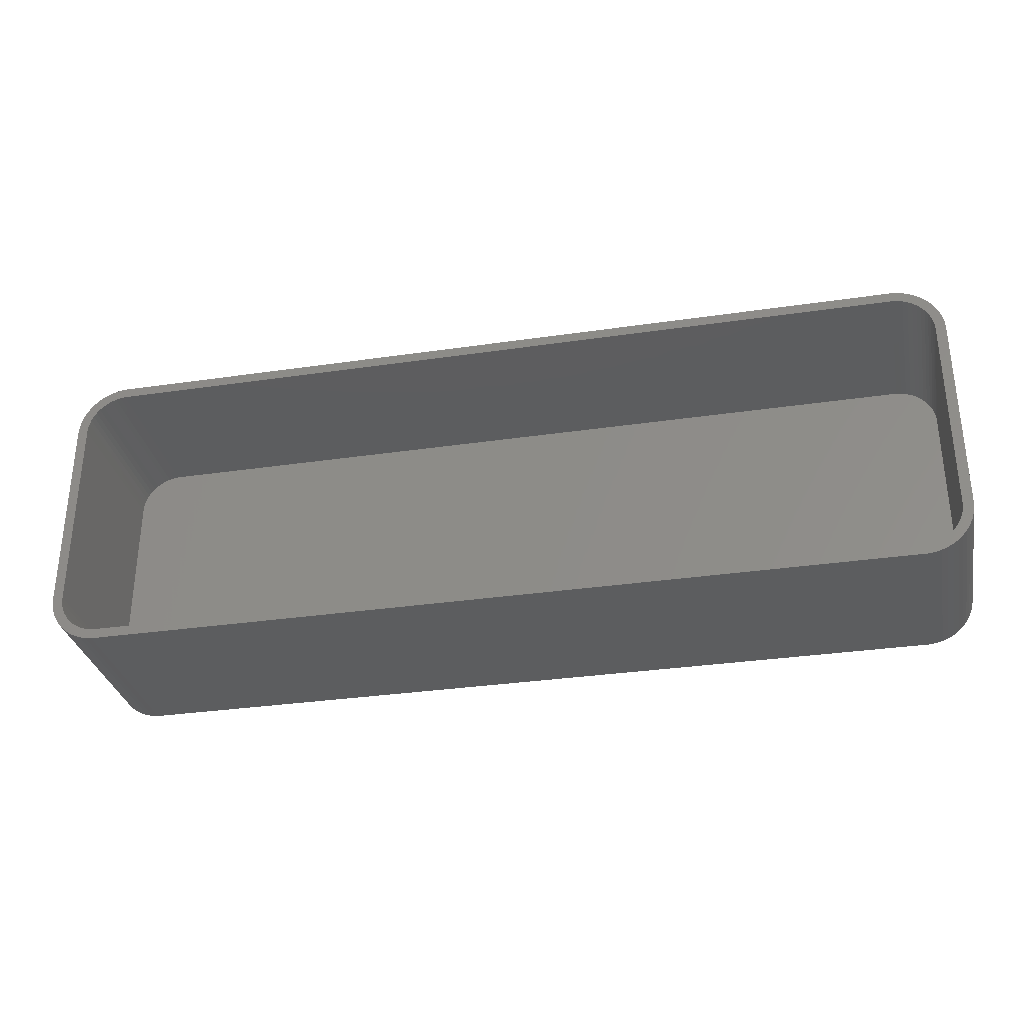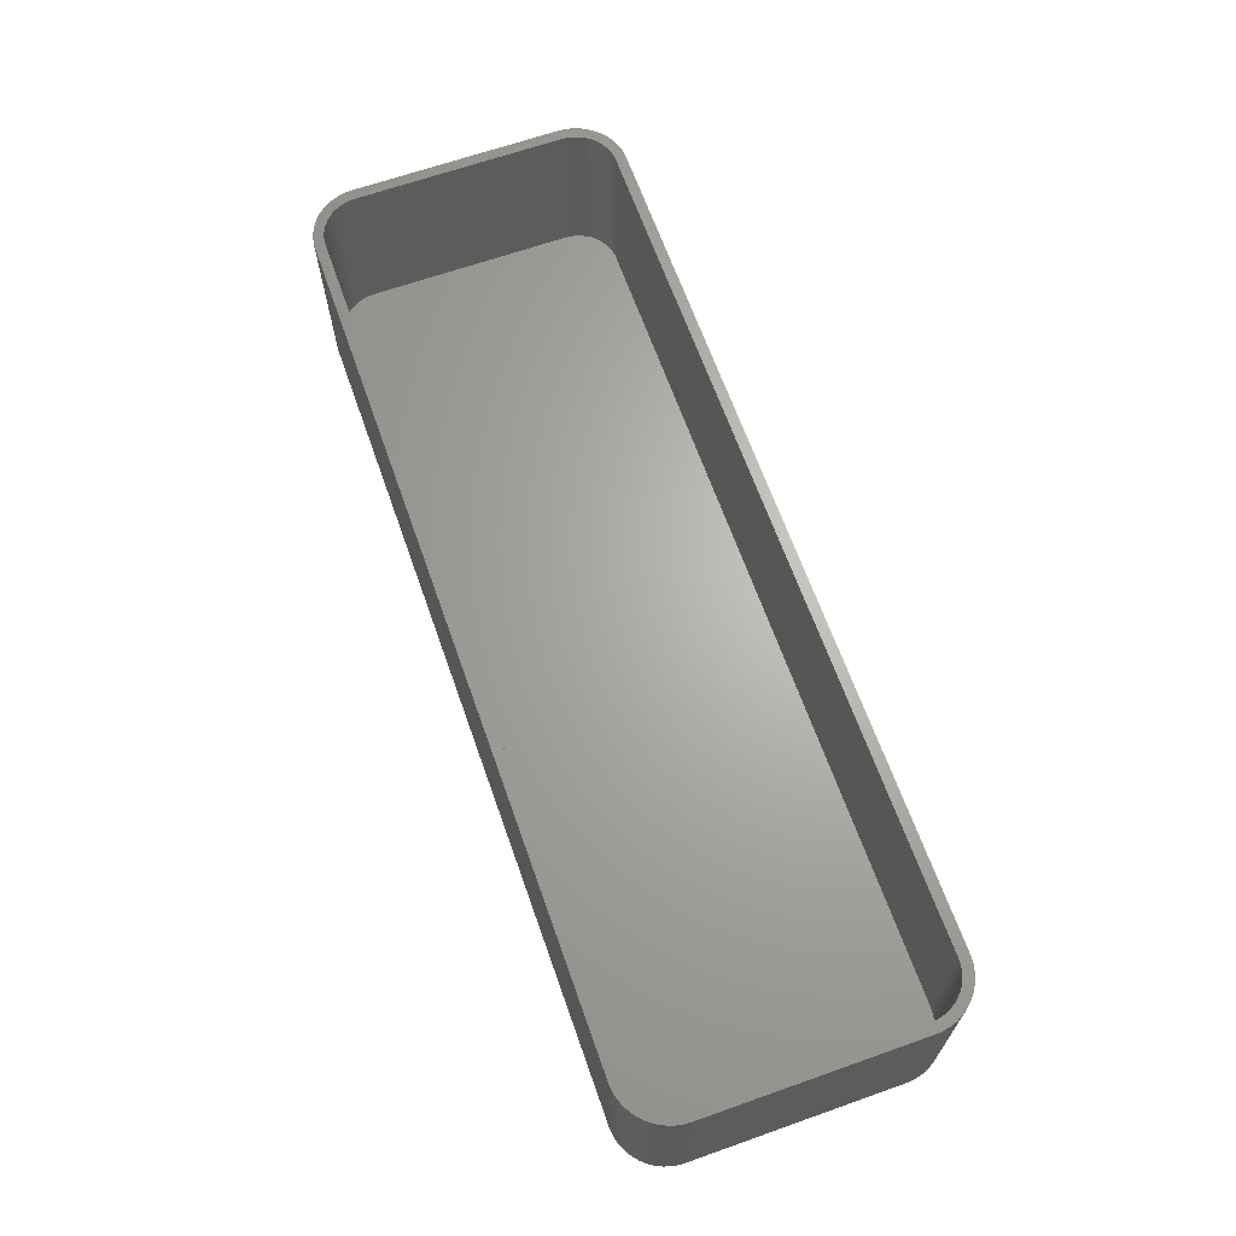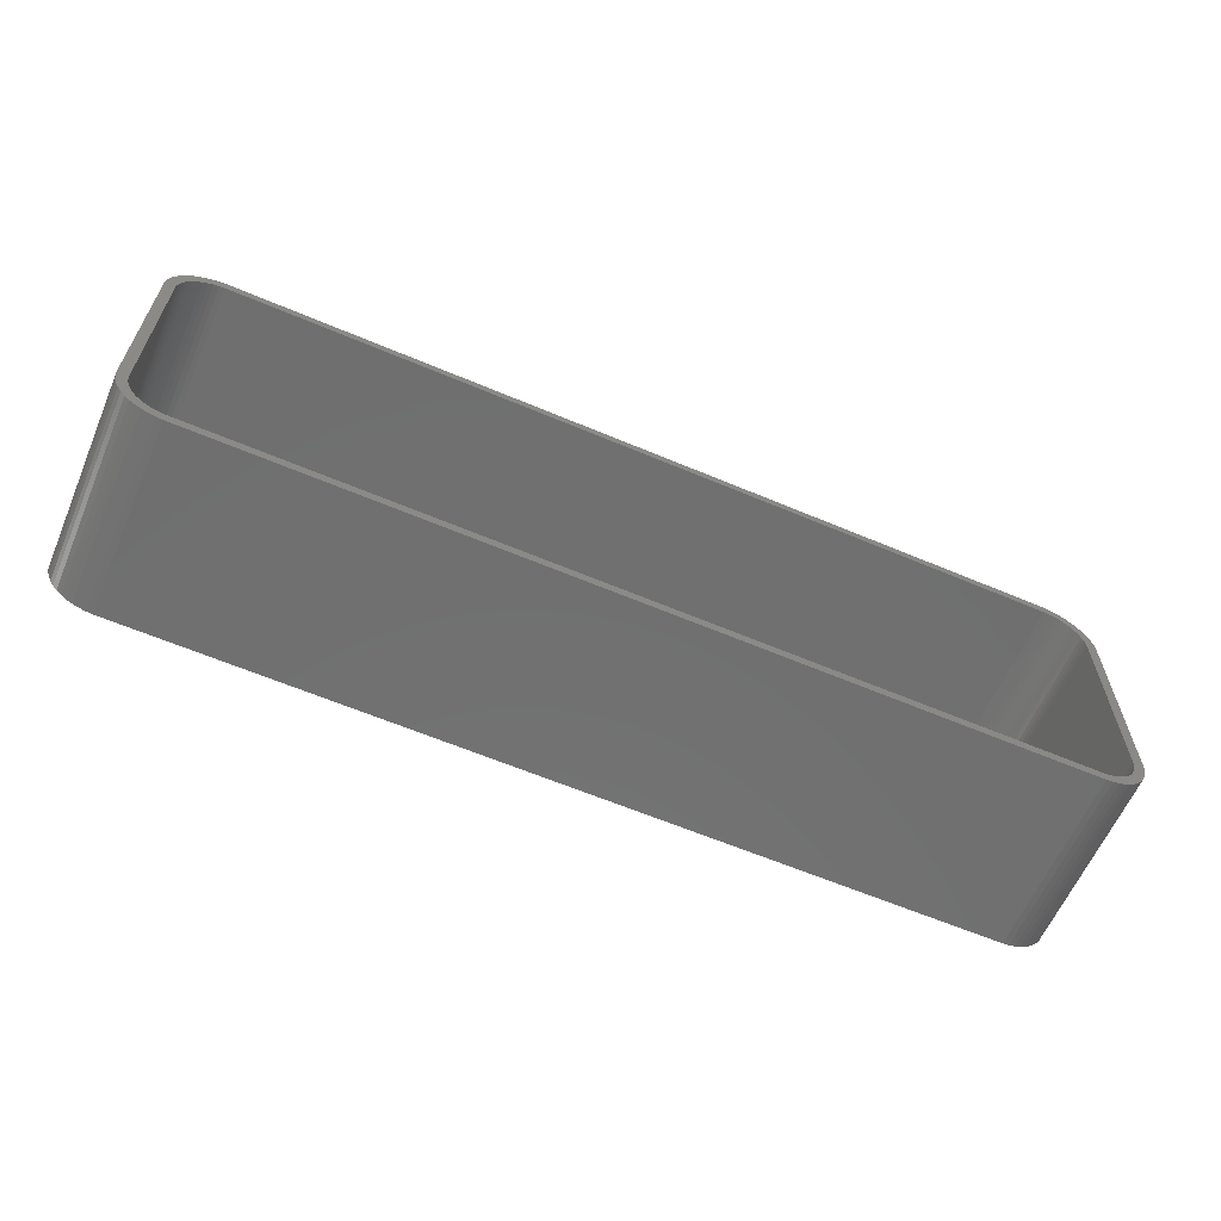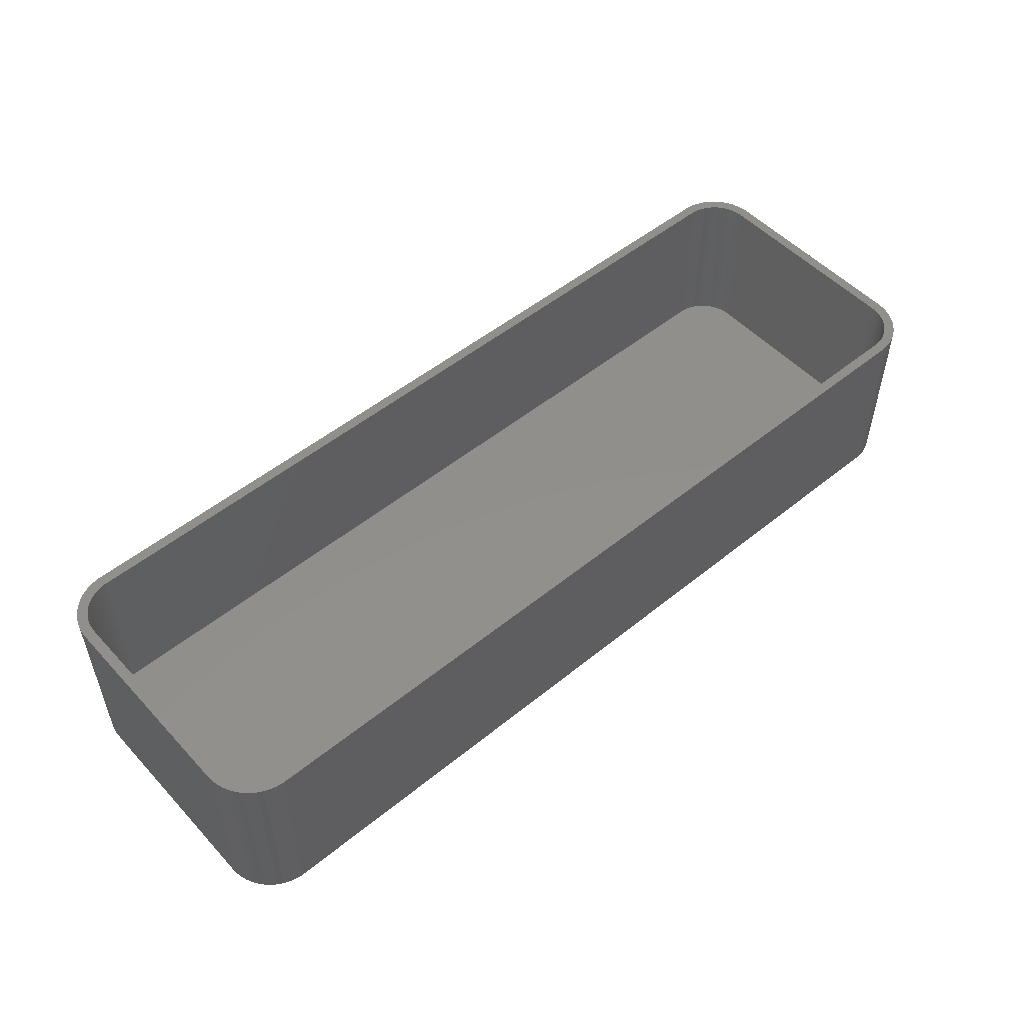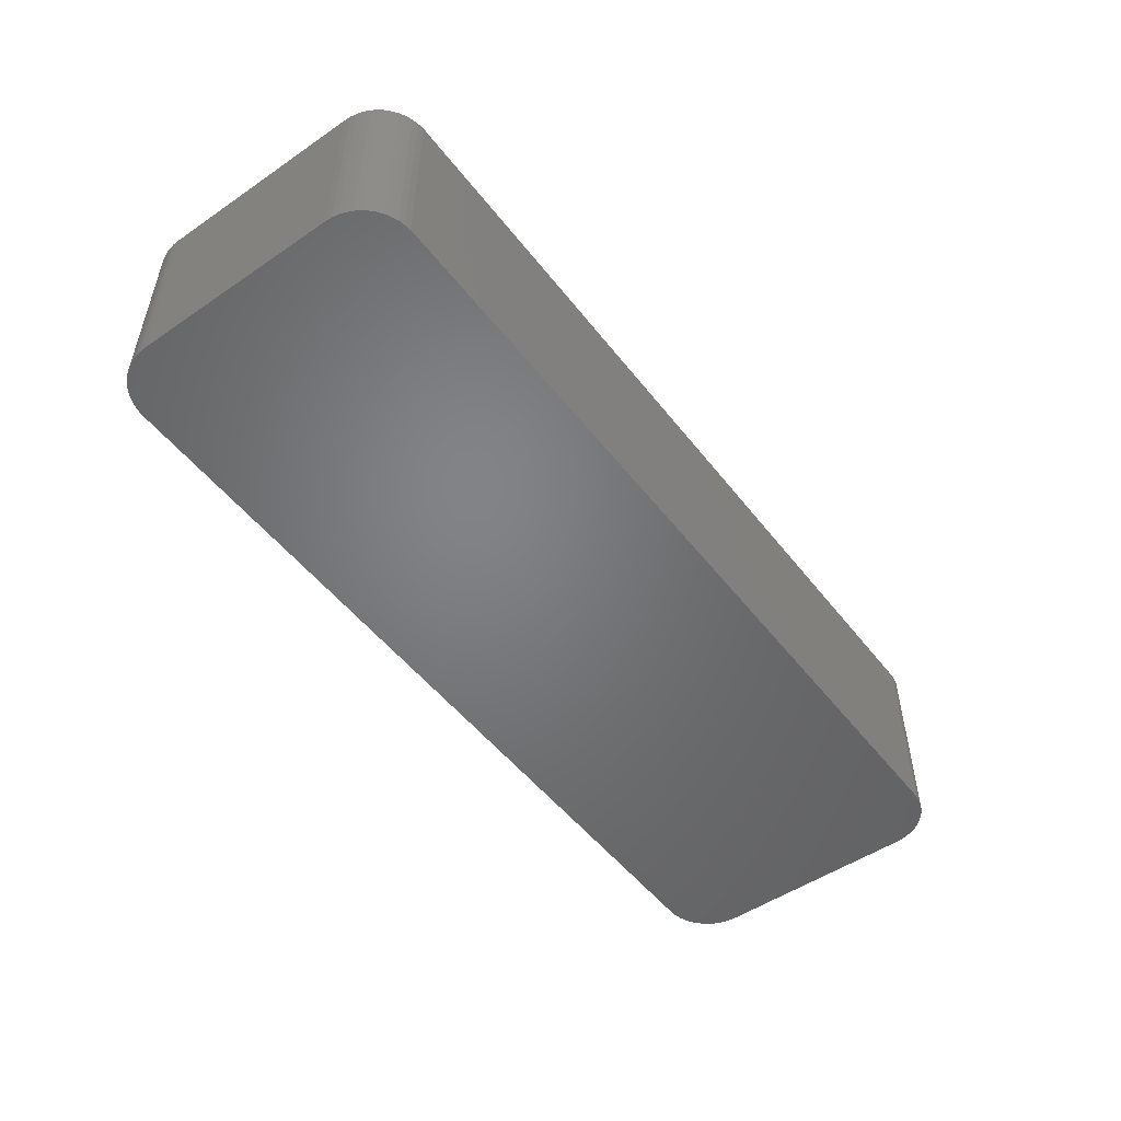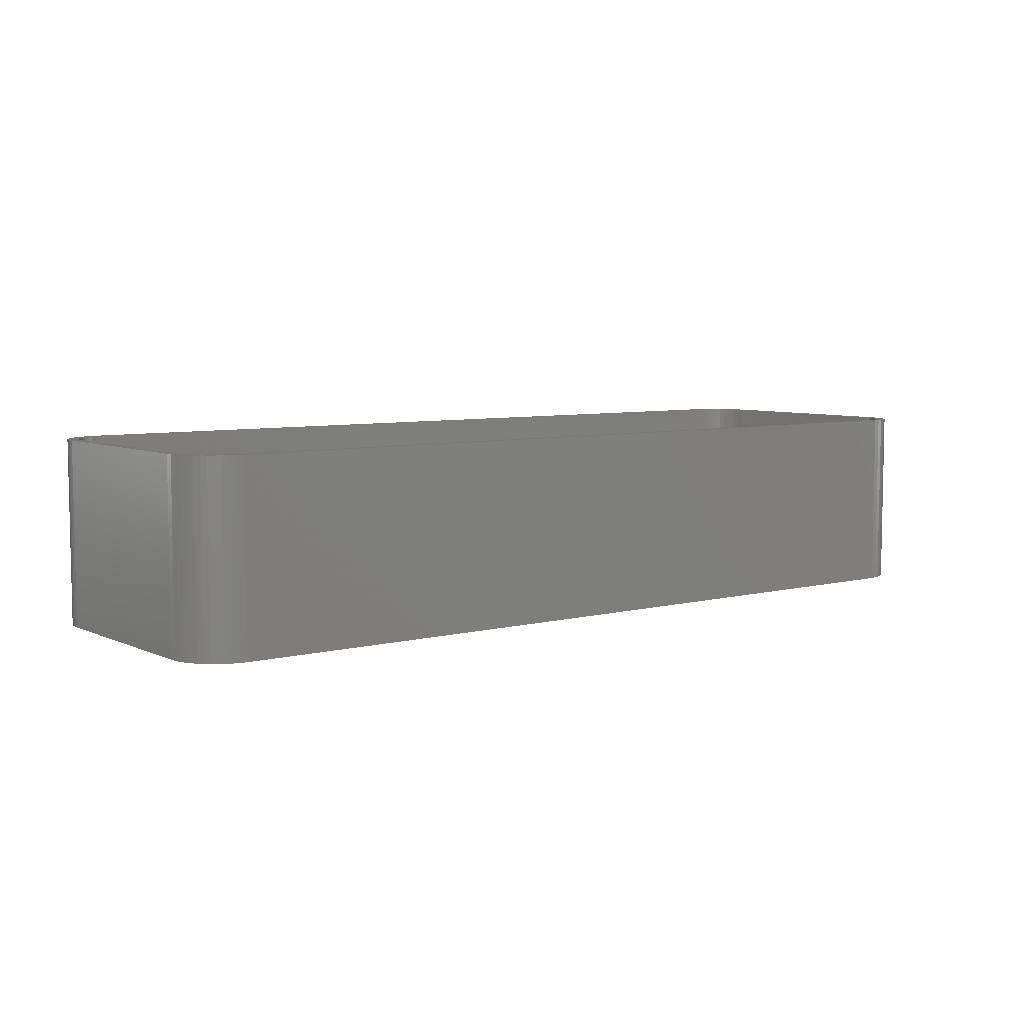
<metadata>
{"format":"stl","ext":"stl","renderer":"f3d","projection":"perspective","resolution":1024,"background":"white","views":[{"elev":-31.9,"azim":11.7,"up":"+Y"},{"elev":65.9,"azim":-109.5,"up":"+Z"},{"elev":-61.8,"azim":-23.3,"up":"+Y"},{"elev":51.7,"azim":138.7,"up":"+Z"},{"elev":-51.1,"azim":126.6,"up":"+Z"},{"elev":6.4,"azim":-37.4,"up":"+Z"}]}
</metadata>
<code>
# stl→obj: 208 verts, 412 faces
v -45 -10 0
v -45 10 18
v -45 10 0
v -45 -10 18
v -44.96 -10.63 0
v -44.96 -10.63 18
v 44.05 12.94 18
v 43.64 13.42 0
v 43.64 13.42 18
v 44.05 12.94 0
v -44.96 10.63 18
v -44.96 10.63 0
v 44 10 18
v 45 10 18
v 44.96 10.63 18
v 45 -10 18
v 43.97 10.5 18
v 44.84 11.24 18
v 44 -10 18
v 43.87 10.99 18
v 44.65 11.84 18
v 44.96 -10.63 18
v 43.72 11.47 18
v 44.38 12.41 18
v 43.97 -10.5 18
v 43.51 11.93 18
v 44.84 -11.24 18
v 43.87 -10.99 18
v 43.24 12.35 18
v 42.92 12.74 18
v 43.19 13.85 18
v 42.55 13.08 18
v 42.68 14.22 18
v 42.14 13.38 18
v 42.13 14.52 18
v 41.7 13.62 18
v 41.55 14.76 18
v 41.24 13.8 18
v 40.94 14.91 18
v 40.75 13.93 18
v 40.31 14.99 18
v 40.25 13.99 18
v -40.25 13.99 18
v -40.31 14.99 18
v -40.75 13.93 18
v -40.94 14.91 18
v -41.24 13.8 18
v -41.55 14.76 18
v -41.7 13.62 18
v -42.13 14.52 18
v -42.14 13.38 18
v -42.68 14.22 18
v -42.55 13.08 18
v -43.19 13.85 18
v -42.92 12.74 18
v -43.64 13.42 18
v -43.24 12.35 18
v -44.05 12.94 18
v -43.51 11.93 18
v -44.38 12.41 18
v -43.72 11.47 18
v -44.84 11.24 18
v -43.87 10.99 18
v -44.65 11.84 18
v 44.65 -11.84 18
v 43.72 -11.47 18
v 44.38 -12.41 18
v 43.51 -11.93 18
v 44.05 -12.94 18
v 43.24 -12.35 18
v 43.64 -13.42 18
v 42.92 -12.74 18
v 43.19 -13.85 18
v 42.55 -13.08 18
v 42.68 -14.22 18
v 42.14 -13.38 18
v 42.13 -14.52 18
v 41.7 -13.62 18
v 41.55 -14.76 18
v 41.24 -13.8 18
v 40.94 -14.91 18
v 40.75 -13.93 18
v 40.31 -14.99 18
v 40.25 -13.99 18
v -40.25 -13.99 18
v -40.31 -14.99 18
v -40.75 -13.93 18
v -40.94 -14.91 18
v -41.24 -13.8 18
v -41.55 -14.76 18
v -41.7 -13.62 18
v -42.13 -14.52 18
v -42.14 -13.38 18
v -42.68 -14.22 18
v -42.55 -13.08 18
v -43.19 -13.85 18
v -42.92 -12.74 18
v -43.64 -13.42 18
v -43.24 -12.35 18
v -44.05 -12.94 18
v -43.51 -11.93 18
v -44.38 -12.41 18
v -43.72 -11.47 18
v -44.65 -11.84 18
v -43.87 -10.99 18
v -44.84 -11.24 18
v -43.97 -10.5 18
v -44 -10 18
v -44 10 18
v -43.97 10.5 18
v -40.94 14.91 0
v -41.55 14.76 0
v -40.31 -14.99 0
v 40.31 -14.99 0
v 40.94 -14.91 0
v 45 -10 0
v 44.96 -10.63 0
v 45 10 0
v -40.31 14.99 0
v 40.31 14.99 0
v -42.13 -14.52 0
v -41.55 -14.76 0
v -43.64 -13.42 0
v -43.19 -13.85 0
v 44.65 11.84 0
v 44.84 11.24 0
v 40.94 14.91 0
v -44.84 11.24 0
v -44.65 11.84 0
v -42.13 14.52 0
v -42.68 14.22 0
v -43.19 13.85 0
v 44.84 -11.24 0
v 44.65 -11.84 0
v 44.96 10.63 0
v 44.38 -12.41 0
v 44.05 -12.94 0
v 43.64 -13.42 0
v 44.38 12.41 0
v 43.19 -13.85 0
v 42.68 -14.22 0
v 42.13 -14.52 0
v 43.19 13.85 0
v 41.55 -14.76 0
v 42.68 14.22 0
v 42.13 14.52 0
v 41.55 14.76 0
v -40.94 -14.91 0
v -42.68 -14.22 0
v -44.05 -12.94 0
v -44.38 -12.41 0
v -43.64 13.42 0
v -44.65 -11.84 0
v -44.05 12.94 0
v -44.84 -11.24 0
v -44.38 12.41 0
v -44 10 2
v -44 -10 2
v -43.24 12.35 2
v -43.51 11.93 2
v 44 10 2
v 43.97 10.5 2
v 40.25 -13.99 2
v -40.25 -13.99 2
v -40.75 13.93 2
v -40.25 13.99 2
v -42.55 -13.08 2
v -42.92 -12.74 2
v 43.97 -10.5 2
v 44 -10 2
v 40.25 13.99 2
v -43.87 -10.99 2
v -43.72 -11.47 2
v -41.24 -13.8 2
v -41.7 -13.62 2
v 40.75 -13.93 2
v 43.72 -11.47 2
v 43.87 -10.99 2
v 43.87 10.99 2
v 43.72 11.47 2
v 43.24 12.35 2
v 42.92 12.74 2
v 41.7 13.62 2
v 42.14 13.38 2
v 40.75 13.93 2
v -43.97 -10.5 2
v 43.51 11.93 2
v 43.51 -11.93 2
v 42.55 13.08 2
v 43.24 -12.35 2
v 42.92 -12.74 2
v 42.55 -13.08 2
v 41.24 13.8 2
v 42.14 -13.38 2
v 41.7 -13.62 2
v 41.24 -13.8 2
v -41.24 13.8 2
v -41.7 13.62 2
v -40.75 -13.93 2
v -42.14 13.38 2
v -42.55 13.08 2
v -42.92 12.74 2
v -42.14 -13.38 2
v -43.72 11.47 2
v -43.24 -12.35 2
v -43.87 10.99 2
v -43.51 -11.93 2
v -43.97 10.5 2
f 1 2 3
f 2 1 4
f 5 4 1
f 4 5 6
f 7 8 9
f 8 7 10
f 3 11 12
f 11 3 2
f 13 14 15
f 14 13 16
f 17 15 18
f 19 16 13
f 20 18 21
f 16 19 22
f 23 21 24
f 25 22 19
f 26 24 7
f 22 25 27
f 28 27 25
f 15 17 13
f 18 20 17
f 21 23 20
f 29 7 9
f 24 26 23
f 7 29 26
f 30 9 31
f 9 30 29
f 32 31 33
f 31 32 30
f 33 34 32
f 35 34 33
f 35 36 34
f 37 36 35
f 37 38 36
f 39 38 37
f 39 40 38
f 41 40 39
f 41 42 40
f 41 43 42
f 44 43 41
f 44 45 43
f 46 45 44
f 46 47 45
f 48 47 46
f 48 49 47
f 50 49 48
f 50 51 49
f 52 51 50
f 51 52 53
f 54 53 52
f 53 54 55
f 56 55 54
f 55 56 57
f 58 57 56
f 57 58 59
f 60 59 58
f 59 60 61
f 62 63 64
f 61 64 63
f 64 61 60
f 27 28 65
f 66 65 28
f 65 66 67
f 68 67 66
f 67 68 69
f 70 69 68
f 69 70 71
f 72 71 70
f 71 72 73
f 74 73 72
f 73 74 75
f 76 75 74
f 76 77 75
f 78 77 76
f 78 79 77
f 80 79 78
f 80 81 79
f 82 81 80
f 82 83 81
f 84 83 82
f 85 83 84
f 85 86 83
f 87 86 85
f 87 88 86
f 89 88 87
f 89 90 88
f 91 90 89
f 91 92 90
f 93 92 91
f 94 93 95
f 93 94 92
f 96 95 97
f 95 96 94
f 98 97 99
f 100 99 101
f 97 98 96
f 102 101 103
f 104 103 105
f 106 105 107
f 99 100 98
f 6 107 108
f 109 2 108
f 63 62 110
f 4 108 2
f 11 110 62
f 6 108 4
f 110 11 109
f 101 102 100
f 109 11 2
f 103 104 102
f 105 106 104
f 107 6 106
f 111 48 46
f 48 111 112
f 113 83 86
f 83 113 114
f 114 81 83
f 81 114 115
f 22 116 16
f 116 22 117
f 16 118 14
f 118 16 116
f 119 46 44
f 46 119 111
f 120 44 41
f 44 120 119
f 121 90 92
f 90 121 122
f 123 96 98
f 96 123 124
f 18 125 21
f 125 18 126
f 127 41 39
f 41 127 120
f 128 64 129
f 64 128 62
f 112 50 48
f 50 112 130
f 131 54 52
f 54 131 132
f 114 116 117
f 116 114 118
f 114 117 133
f 120 118 114
f 114 133 134
f 118 120 135
f 114 134 136
f 135 120 126
f 114 136 137
f 126 120 125
f 114 137 138
f 125 120 139
f 114 138 140
f 139 120 10
f 114 140 141
f 10 120 8
f 114 141 142
f 8 120 143
f 114 142 144
f 143 120 145
f 114 144 115
f 145 120 146
f 146 120 147
f 147 120 127
f 113 120 114
f 113 119 120
f 1 113 148
f 113 1 119
f 1 148 122
f 3 119 1
f 1 122 121
f 119 3 111
f 1 121 149
f 111 3 112
f 1 149 124
f 112 3 130
f 1 124 123
f 130 3 131
f 1 123 150
f 131 3 132
f 1 150 151
f 132 3 152
f 1 151 153
f 152 3 154
f 1 153 155
f 154 3 156
f 1 155 5
f 156 3 129
f 129 3 128
f 128 3 12
f 153 106 155
f 106 153 104
f 123 100 150
f 100 123 98
f 151 104 153
f 104 151 102
f 122 88 90
f 88 122 148
f 124 94 96
f 94 124 149
f 27 117 22
f 117 27 133
f 71 137 69
f 137 71 138
f 65 133 27
f 133 65 134
f 15 126 18
f 126 15 135
f 14 135 15
f 135 14 118
f 24 10 7
f 10 24 139
f 21 139 24
f 139 21 125
f 145 35 33
f 35 145 146
f 8 31 9
f 31 8 143
f 146 37 35
f 37 146 147
f 12 62 128
f 62 12 11
f 130 52 50
f 52 130 131
f 132 56 54
f 56 132 152
f 155 6 5
f 6 155 106
f 150 102 151
f 102 150 100
f 148 86 88
f 86 148 113
f 149 92 94
f 92 149 121
f 142 75 77
f 75 142 141
f 140 71 73
f 71 140 138
f 115 79 81
f 79 115 144
f 69 136 67
f 136 69 137
f 143 33 31
f 33 143 145
f 147 39 37
f 39 147 127
f 154 56 152
f 56 154 58
f 129 60 156
f 60 129 64
f 144 77 79
f 77 144 142
f 67 134 65
f 134 67 136
f 156 58 154
f 58 156 60
f 141 73 75
f 73 141 140
f 108 157 109
f 157 108 158
f 59 159 57
f 159 59 160
f 161 17 162
f 17 161 13
f 163 85 84
f 85 163 164
f 165 43 45
f 43 165 166
f 167 97 95
f 97 167 168
f 169 19 170
f 19 169 25
f 170 13 161
f 13 170 19
f 166 42 43
f 42 166 171
f 103 172 105
f 172 103 173
f 174 91 89
f 91 174 175
f 176 84 82
f 84 176 163
f 177 28 178
f 28 177 66
f 179 23 180
f 23 179 20
f 181 30 182
f 30 181 29
f 183 34 36
f 34 183 184
f 171 40 42
f 40 171 185
f 107 158 108
f 158 107 186
f 171 161 162
f 161 171 170
f 171 162 179
f 163 170 171
f 171 179 180
f 170 163 169
f 171 180 187
f 169 163 178
f 171 187 181
f 178 163 177
f 171 181 182
f 177 163 188
f 171 182 189
f 188 163 190
f 171 189 184
f 190 163 191
f 171 184 183
f 191 163 192
f 171 183 193
f 192 163 194
f 171 193 185
f 194 163 195
f 195 163 196
f 196 163 176
f 166 163 171
f 166 164 163
f 157 166 165
f 166 157 164
f 157 165 197
f 158 164 157
f 157 197 198
f 164 158 199
f 157 198 200
f 199 158 174
f 157 200 201
f 174 158 175
f 157 201 202
f 175 158 203
f 157 202 159
f 203 158 167
f 157 159 160
f 167 158 168
f 157 160 204
f 168 158 205
f 157 204 206
f 205 158 207
f 157 206 208
f 207 158 173
f 173 158 172
f 172 158 186
f 105 186 107
f 186 105 172
f 97 205 99
f 205 97 168
f 101 173 103
f 173 101 207
f 175 93 91
f 93 175 203
f 199 89 87
f 89 199 174
f 178 25 169
f 25 178 28
f 191 70 190
f 70 191 72
f 162 20 179
f 20 162 17
f 187 29 181
f 29 187 26
f 180 26 187
f 26 180 23
f 184 32 34
f 32 184 189
f 189 30 32
f 30 189 182
f 61 160 59
f 160 61 204
f 63 204 61
f 204 63 206
f 57 202 55
f 202 57 159
f 197 45 47
f 45 197 165
f 99 207 101
f 207 99 205
f 203 95 93
f 95 203 167
f 164 87 85
f 87 164 199
f 194 78 76
f 78 194 195
f 191 74 72
f 74 191 192
f 190 68 188
f 68 190 70
f 193 36 38
f 36 193 183
f 109 208 110
f 208 109 157
f 110 206 63
f 206 110 208
f 200 49 51
f 49 200 198
f 201 51 53
f 51 201 200
f 202 53 55
f 53 202 201
f 196 82 80
f 82 196 176
f 195 80 78
f 80 195 196
f 192 76 74
f 76 192 194
f 188 66 177
f 66 188 68
f 185 38 40
f 38 185 193
f 198 47 49
f 47 198 197

</code>
